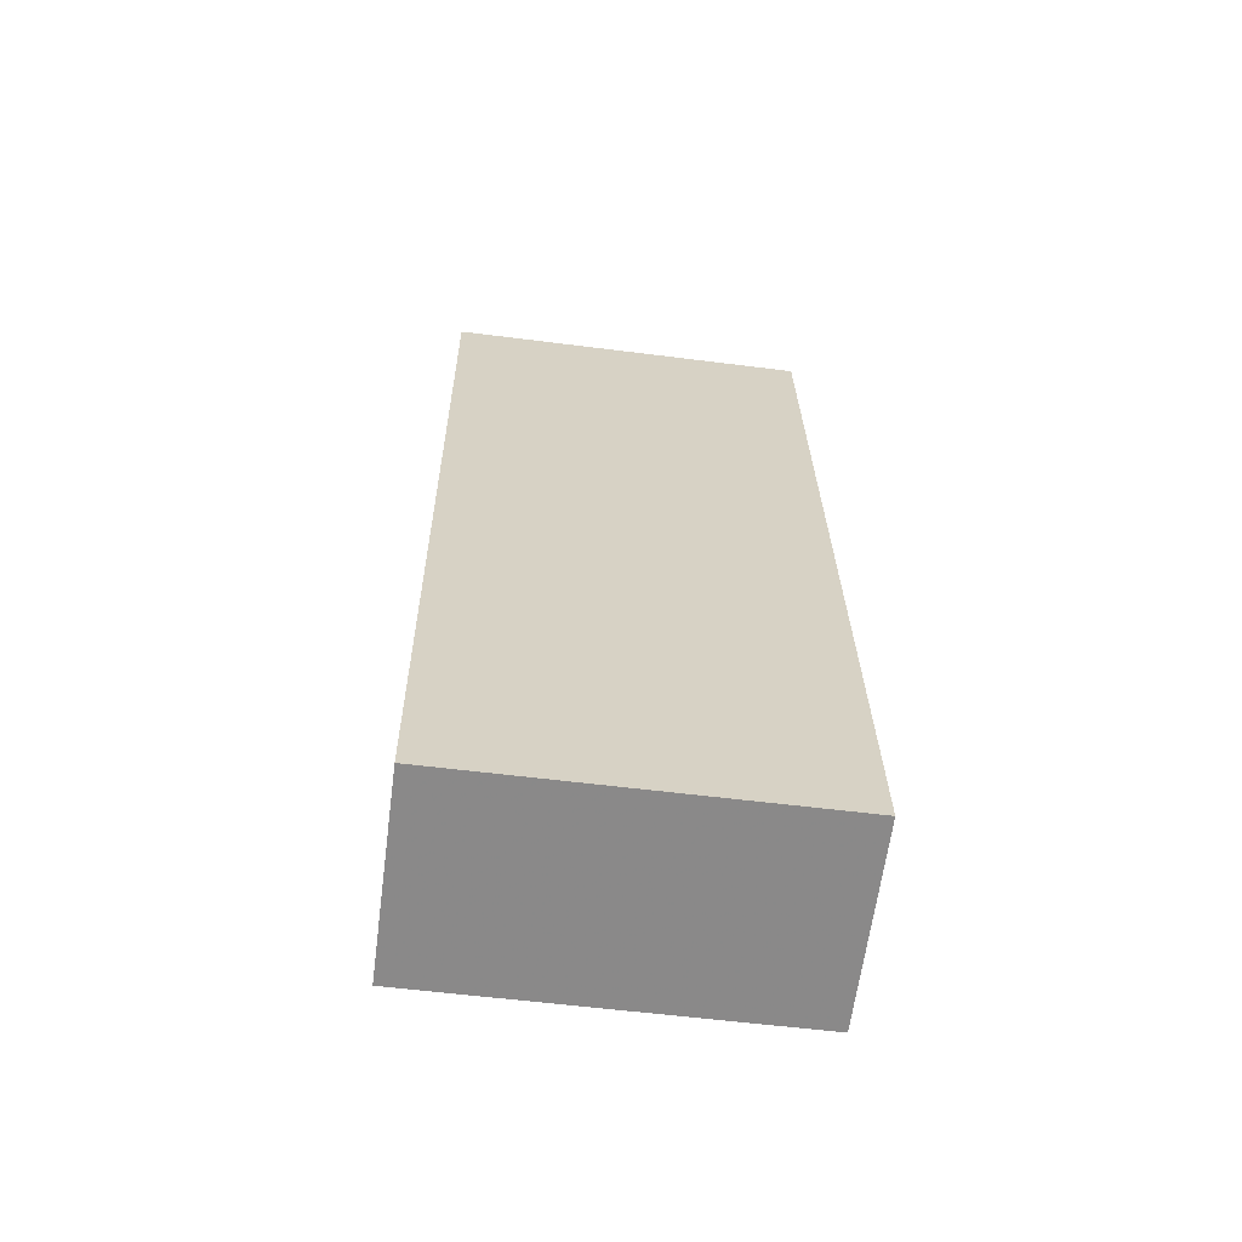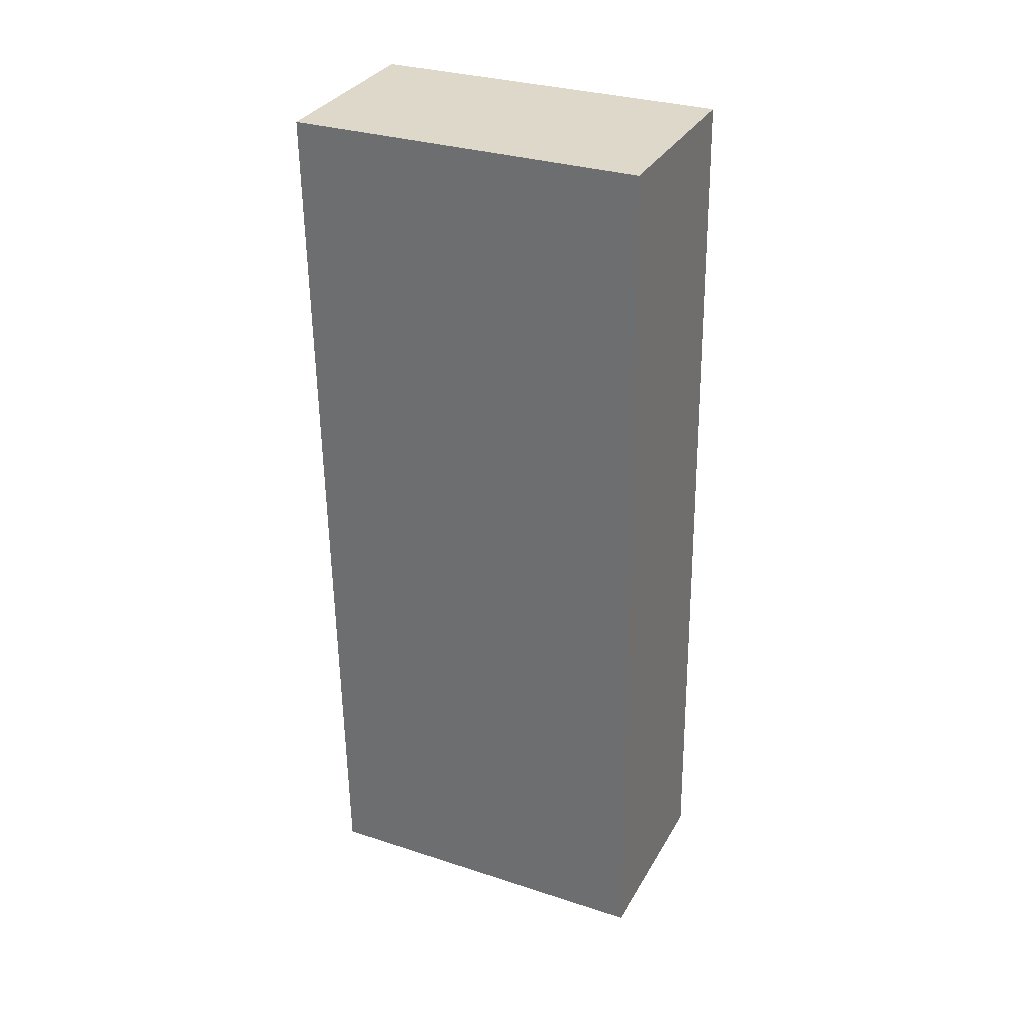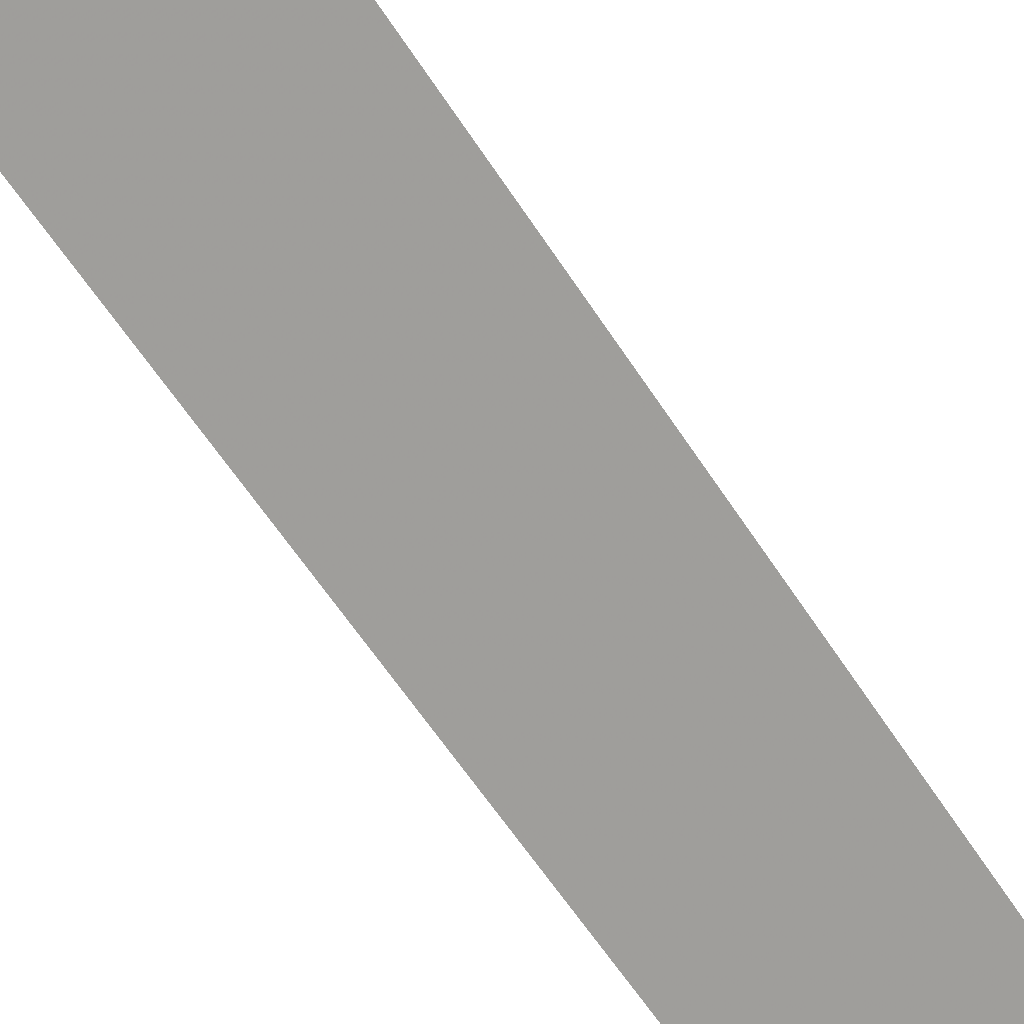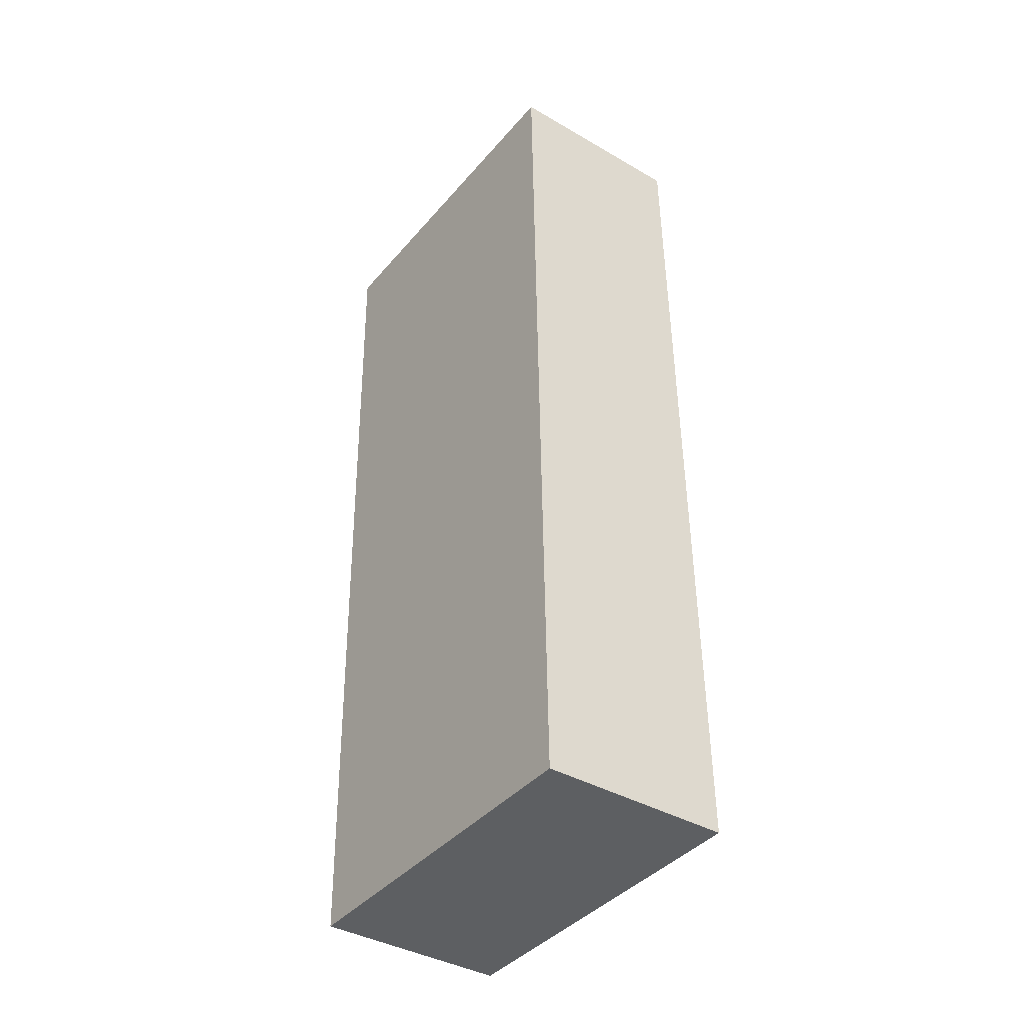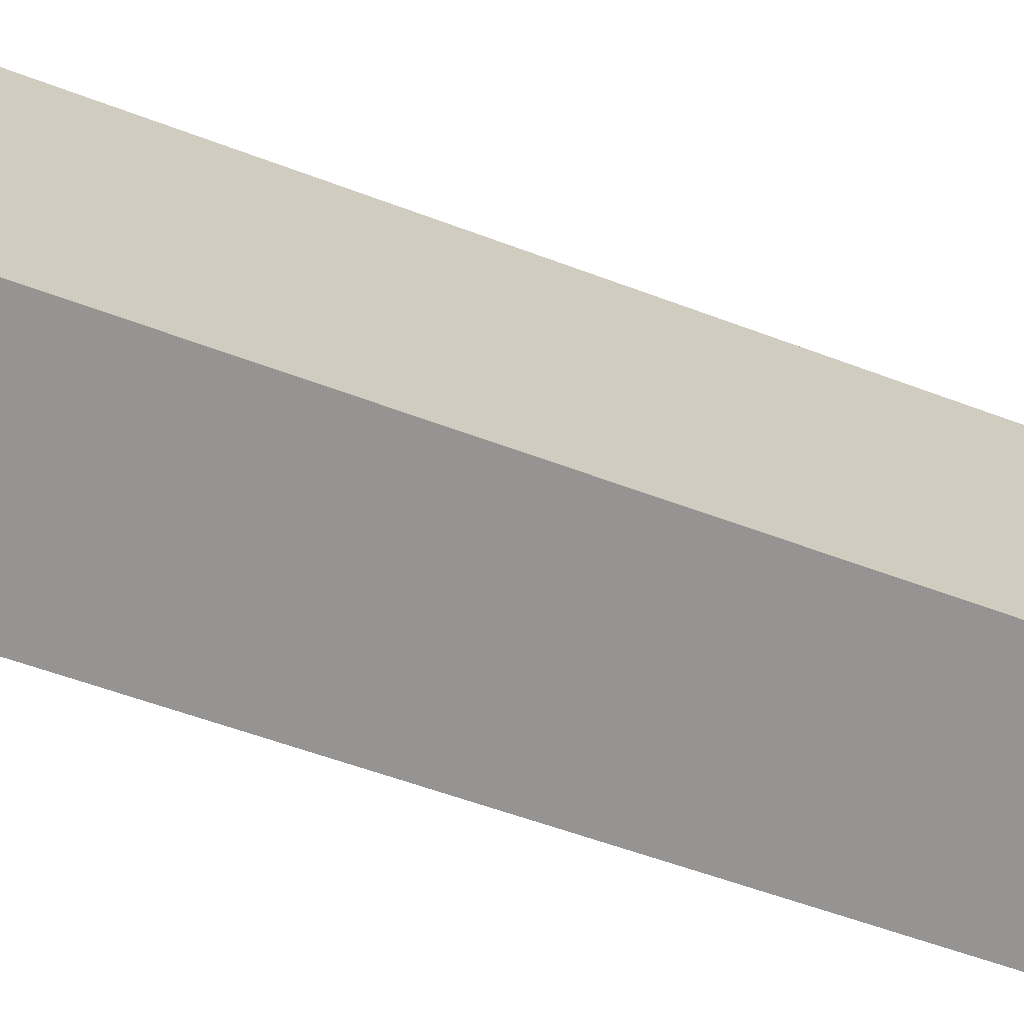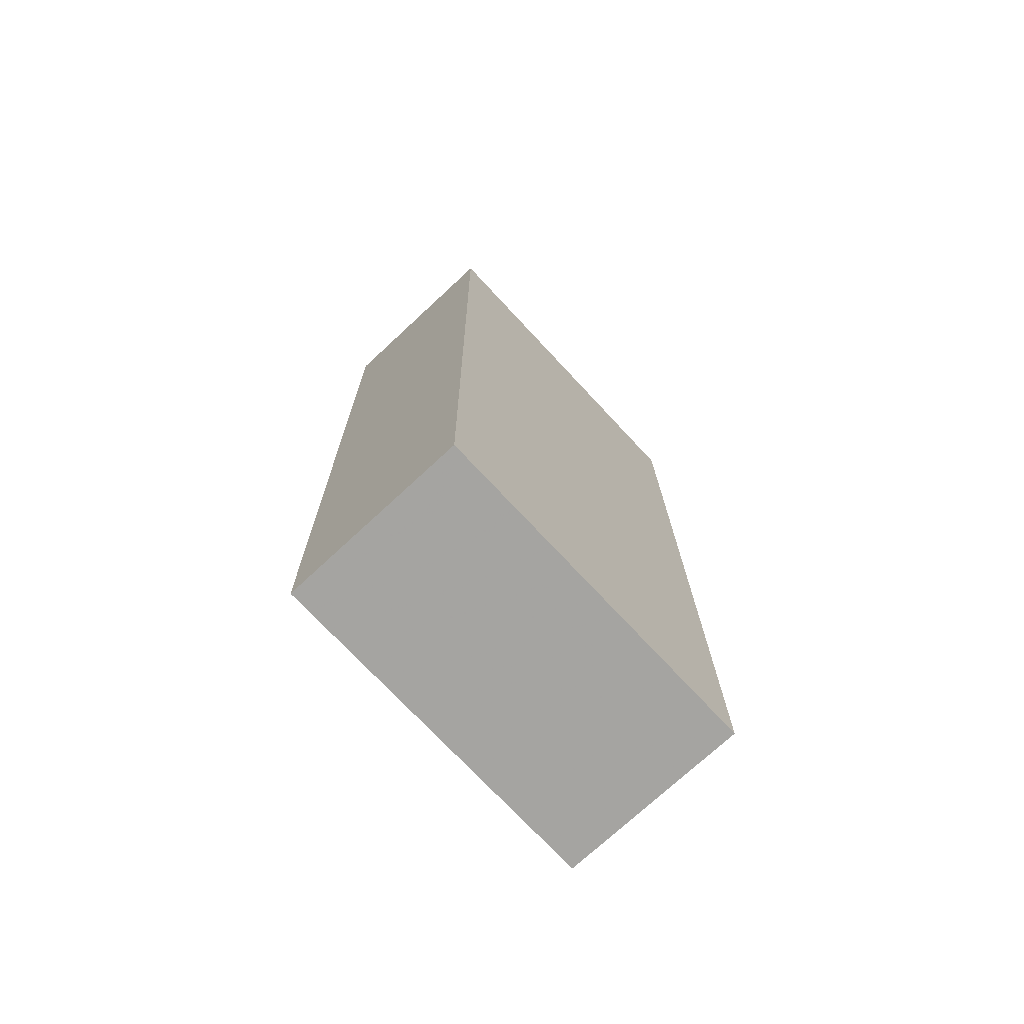
<metadata>
{"format":"obj","ext":"obj","renderer":"f3d","projection":"perspective","resolution":1024,"background":"white","views":[{"elev":-63.5,"azim":68.1,"up":"+Y"},{"elev":31.9,"azim":101.0,"up":"+Y"},{"elev":-63.3,"azim":33.2,"up":"+Z"},{"elev":-39.2,"azim":129.5,"up":"+Y"},{"elev":-53.8,"azim":67.2,"up":"+Z"},{"elev":-73.8,"azim":28.5,"up":"+Y"}]}
</metadata>
<code>
g GRCD D D2
v 1115 -434.7 -582.9
v 1115 -104.8 -578.3
v 1183 -435 -565.5
v 1183 -105 -560.9
v 1215 -433.2 -691.4
v 1215 -103.2 -686.8
v 1148 -433 -708.8
v 1148 -103 -704.2
f 3 4 2 1
f 5 6 4 3
f 7 8 6 5
f 1 2 8 7
f 4 6 8 2
f 5 3 1 7

</code>
